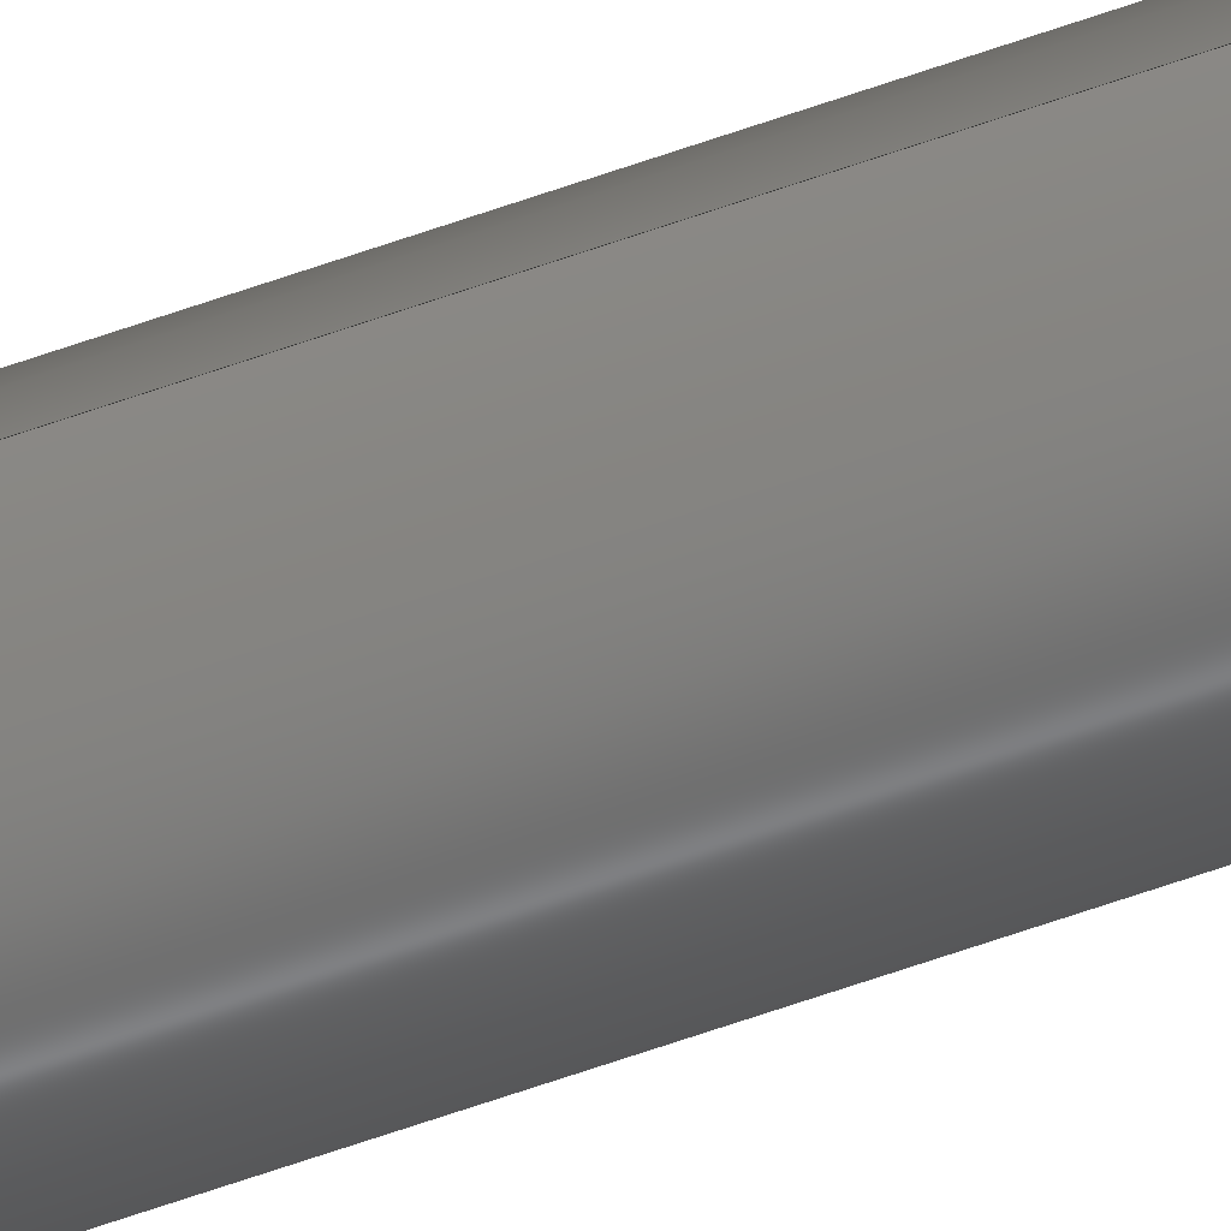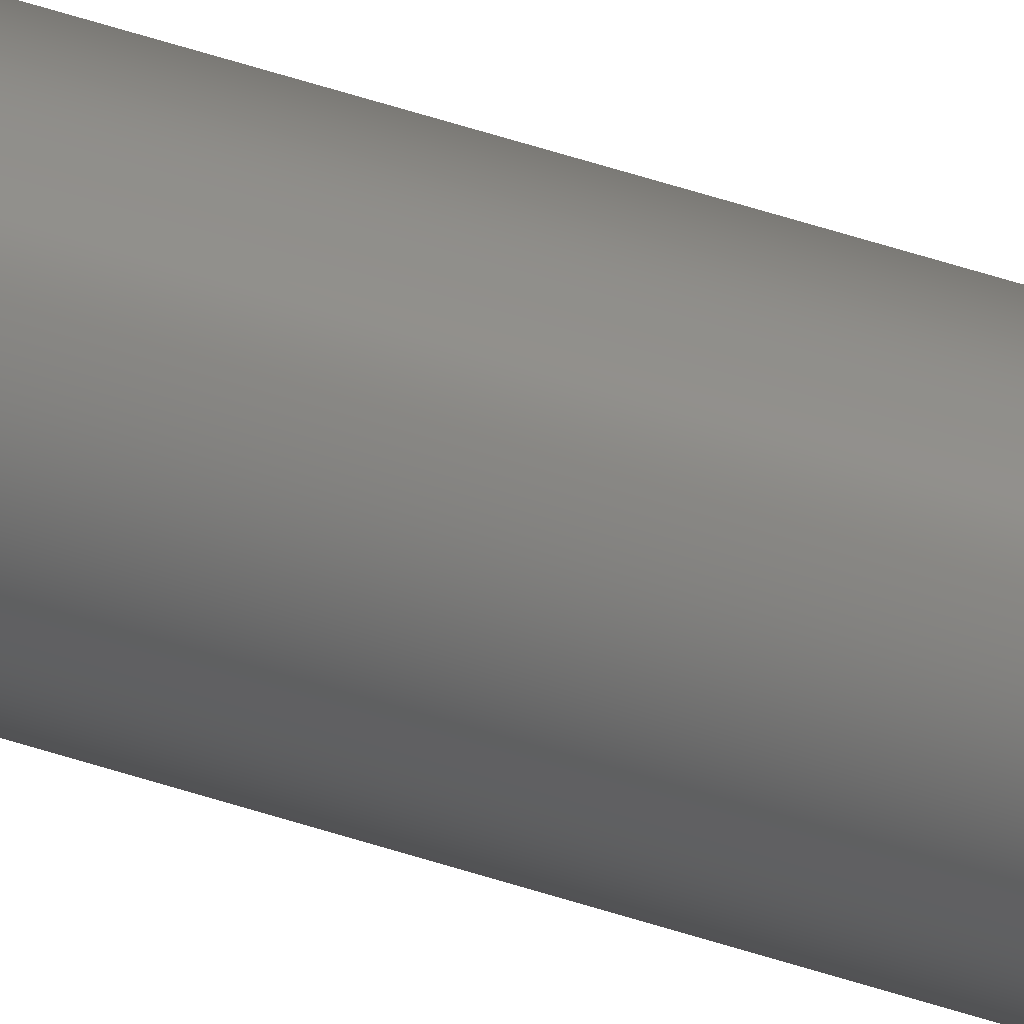
<metadata>
{"format":"iges","ext":"iges","renderer":"f3d","projection":"perspective","resolution":1024,"background":"white","views":[{"elev":-53.3,"azim":111.8,"up":"+Z"},{"elev":46.5,"azim":-68.6,"up":"+Z"}]}
</metadata>
<code>

1H,,1H;,,
55HC:\Data\git\sand-report\data\iges\column_n1_h5_d1iges,
26HRhinoceros ( Aug 11 2021 ),31HTrout Lake IGES 012 Aug 11 2021,
32,38,6,308,15,
,
1D0,2,2HMM,1,0.254D0,13H2.211e+05,
0.001D0,
5D0,
,
,
10,0,13H2.211e+05;
     314       1       0       0       0       0       0       000000200
     314       0       1       1       0       0       0   COLOR       0
     406       2       0       0       1       0       0       000000300
     406       0      -1       1       3       0       0LEVELDEF       0
     128       3       0       0       1       0       0       000000000
     128       0      -1      45       0       0       0 TrimSrf       0
314,0,0,0,20HRGB(   0,   0,   0 );                         0000001
406,2,1,15Hデフォルト;                                      0000003P      2
128,3,8,3,2,0,1,0,0,0,0D0,0D0,0D0,0D0,5D0,5D0,5D0, 0000005
5D0,0D0,0D0,0D0,0.07854D0,                   0000005
0.07854D0,0.1571D0,0.1571D0, 0000005
0.2356D0,0.2356D0,0.3142D0,  0000005
0.3142D0,0.3142D0,1D0,1D0,           0000005
1D0,1D0,0.7071D0,                 0000005
0.7071D0,0.7071D0,0.7071D0,  0000005
1D0,1D0,1D0,1D0,0.7071D0,     0000005
0.7071D0,0.7071D0,0.7071D0,  0000005
1D0,1D0,1D0,1D0,0.7071D0,     0000005
0.7071D0,0.7071D0,0.7071D0,  0000005
1D0,1D0,1D0,1D0,0.7071D0,     0000005
0.7071D0,0.7071D0,0.7071D0,  0000005
1D0,1D0,1D0,1D0,0.05D0,0D0,0D0,       0000005
0.05D0,1.667D0,0D0,                 0000005
0.05D0,3.333D0,0D0,0.05D0,5D0,    0000005
0D0,0.05D0,0D0,0.05D0,0.05D0,                 0000005
1.667D0,0.05D0,0.05D0, 0000005
3.333D0,0.05D0,0.05D0,5D0,0.05D0,   0000005
3.062D-18,0D0,0.05D0,3.062D-18,        0000005
1.667D0,0.05D0,3.062D-18, 0000005
3.333D0,0.05D0,3.062D-18, 0000005
5D0,0.05D0,-0.05D0,0D0,0.05D0,-0.05D0,        0000005
1.667D0,0.05D0,                       0000005
-0.05D0,3.333D0,                      0000005
0.05D0,-0.05D0,5D0,0.05D0,-0.05D0,0D0,        0000005
6.123D-18,-0.05D0,                    0000005
1.667D0,6.123D-18,                       0000005
-0.05D0,3.333D0,                      0000005
6.123D-18,-0.05D0,5D0,6.123D-18,       0000005
-0.05D0,0D0,-0.05D0,-0.05D0,                    0000005
1.667D0,-0.05D0,                      0000005
-0.05D0,3.333D0,                      0000005
-0.05D0,-0.05D0,5D0,-0.05D0,                    0000005
-9.185D-18,0D0,-0.05D0,-9.185D-18,     0000005
1.667D0,-0.05D0,                      0000005
-9.185D-18,3.333D0,                      0000005
-0.05D0,-9.185D-18,5D0,-0.05D0,     0000005
0.05D0,0D0,-0.05D0,0.05D0,       0000005
1.667D0,-0.05D0,                      0000005
0.05D0,3.333D0,                       0000005
-0.05D0,0.05D0,5D0,-0.05D0,      0000005
0.05D0,0D0,0D0,0.05D0,1.667D0,    0000005
0D0,0.05D0,3.333D0,0D0,0.05D0,    0000005
5D0,0D0,0D0,5D0,0D0,0.3142D0;              0000005
S0000001G0000011D0000006P0000047
</code>
